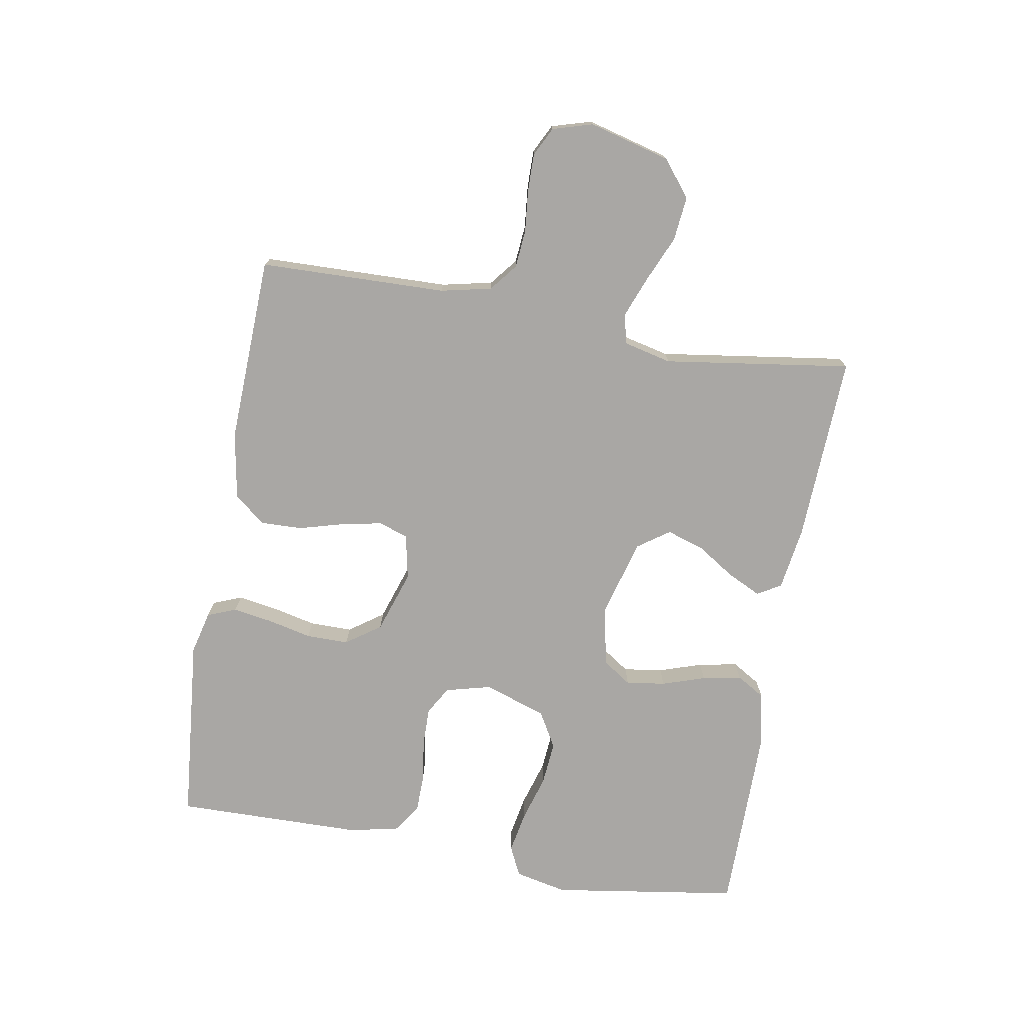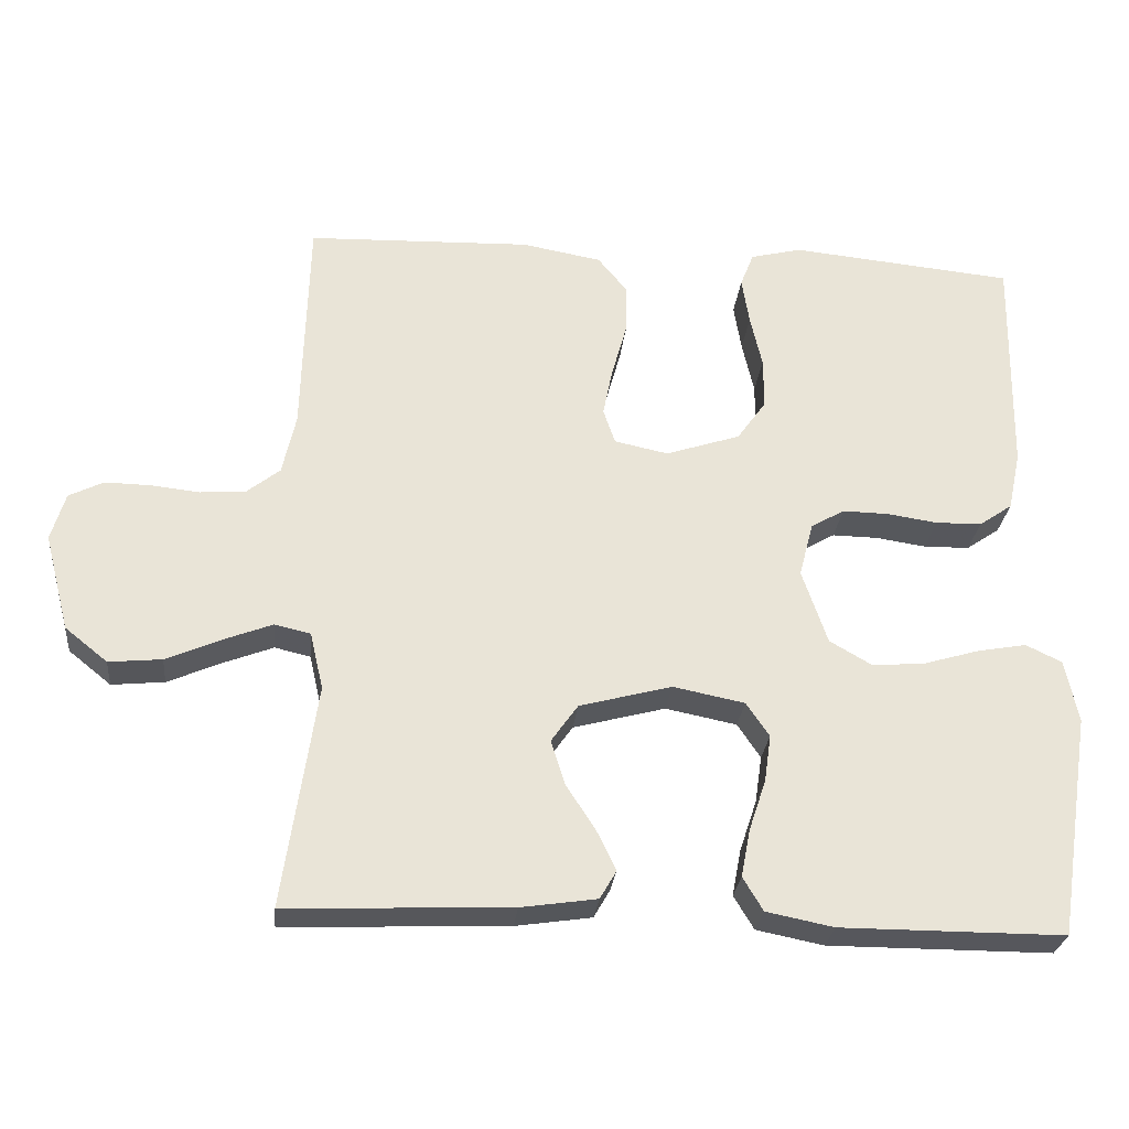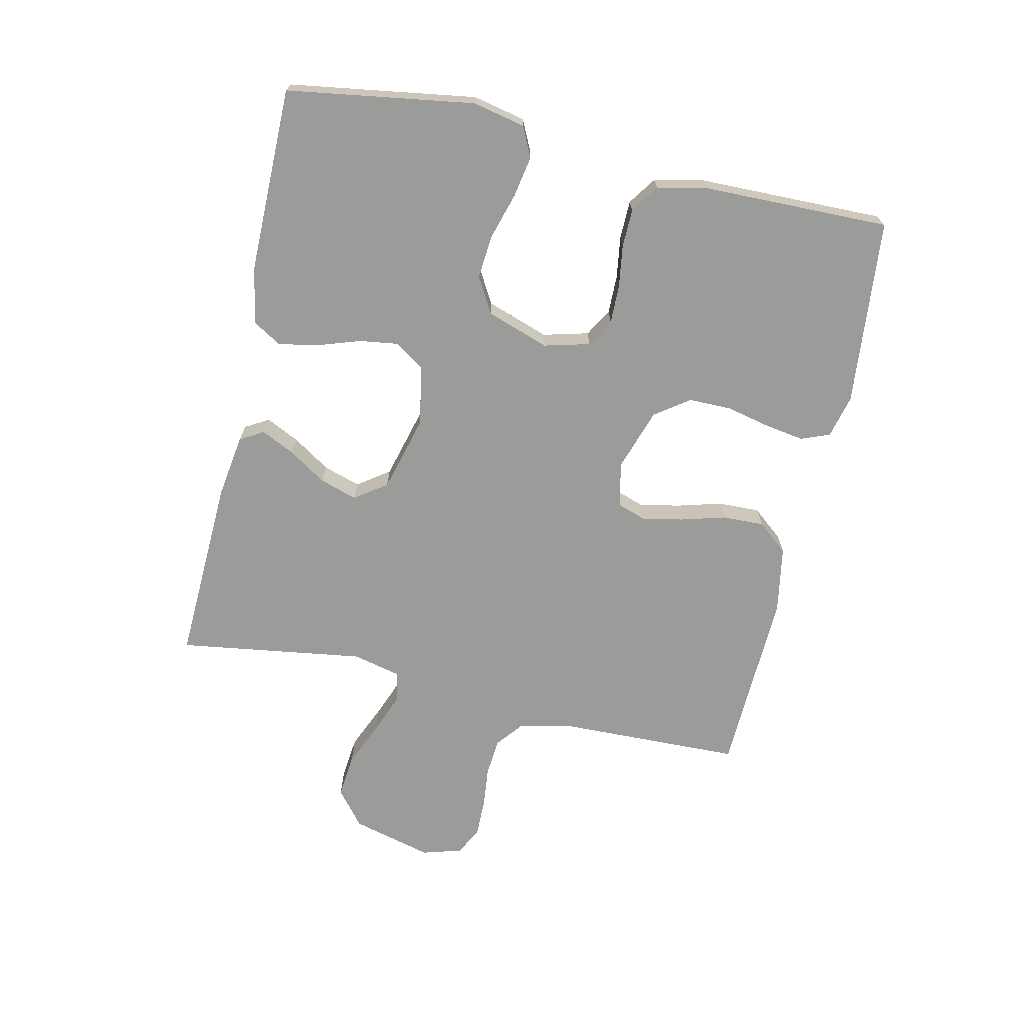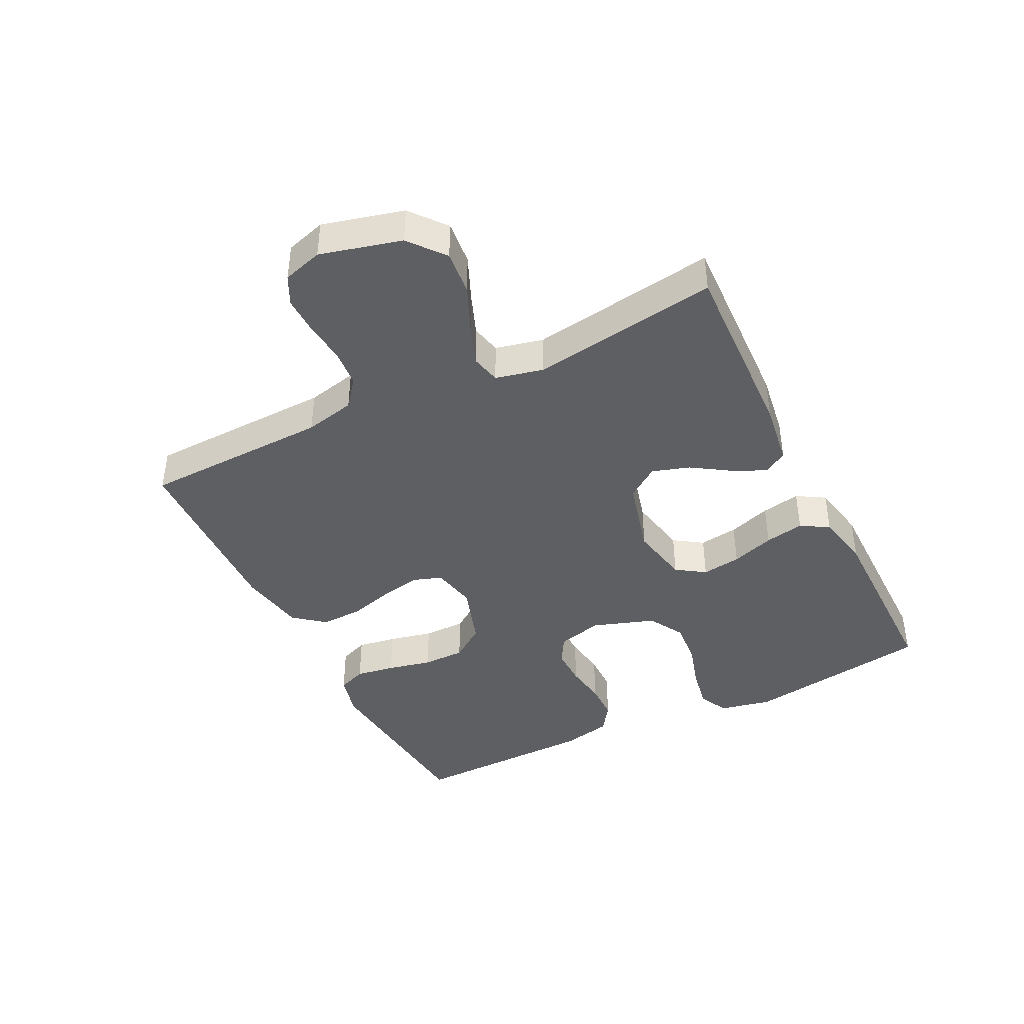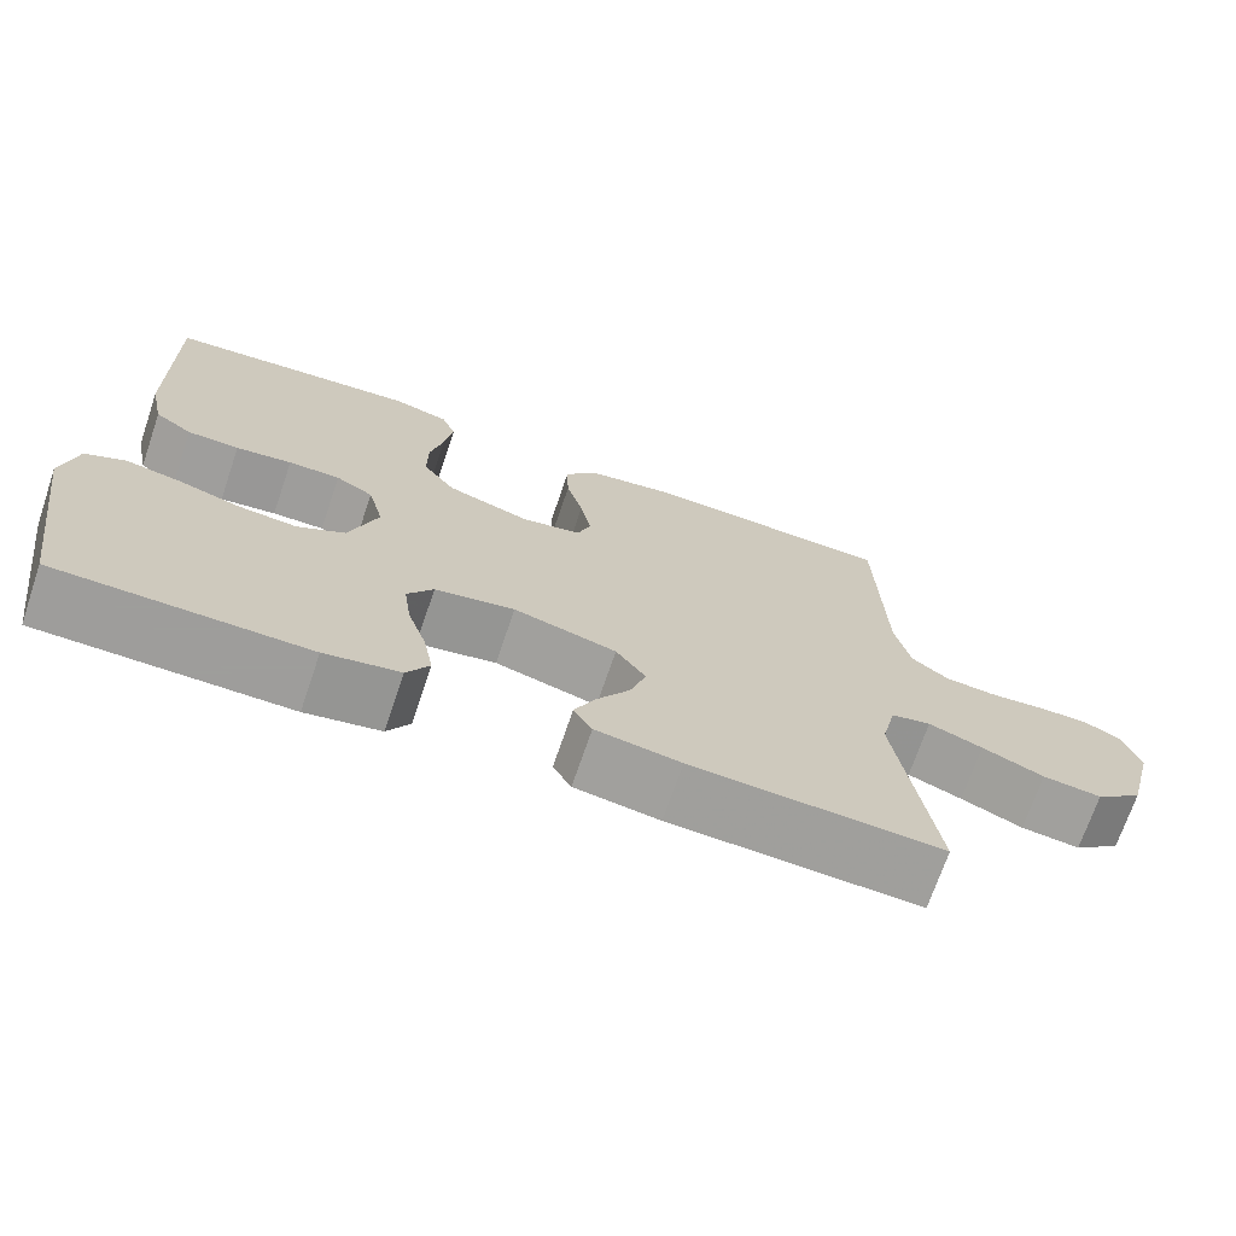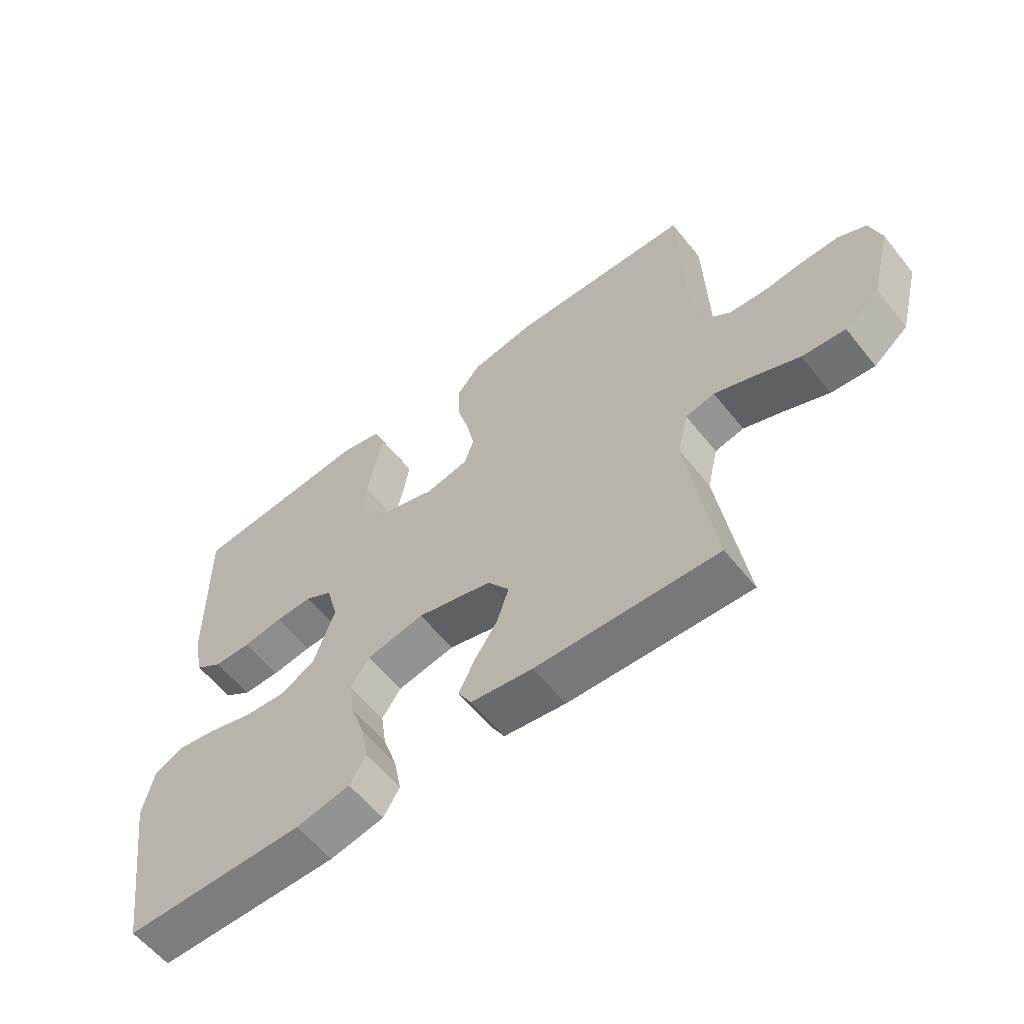
<metadata>
{"format":"obj","ext":"obj","renderer":"f3d","projection":"perspective","resolution":1024,"background":"white","views":[{"elev":-74.8,"azim":80.0,"up":"+Y"},{"elev":-27.6,"azim":174.2,"up":"+Z"},{"elev":-69.6,"azim":-102.6,"up":"+Y"},{"elev":-41.8,"azim":116.5,"up":"+Y"},{"elev":-70.7,"azim":-18.8,"up":"+Z"},{"elev":-59.2,"azim":38.4,"up":"+Z"}]}
</metadata>
<code>
v -0.5 0.07 -0.5
v -0.546 0.07 -0.2
v -0.528 0.07 -0.116
v -0.48 0.07 -0.093
v -0.414 0.07 -0.105
v -0.34 0.07 -0.127
v -0.269 0.07 -0.133
v -0.212 0.07 -0.1
v -0.178 0.07 0
v -0.197 0.07 0.073
v -0.242 0.07 0.099
v -0.304 0.07 0.098
v -0.371 0.07 0.088
v -0.433 0.07 0.089
v -0.478 0.07 0.12
v -0.495 0.07 0.2
v -0.5 0.07 0.5
v -0.2 0.07 0.529
v -0.131 0.07 0.512
v -0.113 0.07 0.466
v -0.123 0.07 0.403
v -0.139 0.07 0.332
v -0.139 0.07 0.264
v -0.1 0.07 0.209
v 0 0.07 0.176
v 0.072 0.07 0.191
v 0.088 0.07 0.238
v 0.075 0.07 0.303
v 0.055 0.07 0.375
v 0.053 0.07 0.442
v 0.093 0.07 0.491
v 0.2 0.07 0.51
v 0.5 0.07 0.5
v 0.508 0.07 0.2
v 0.526 0.07 0.119
v 0.57 0.07 0.084
v 0.631 0.07 0.079
v 0.697 0.07 0.086
v 0.758 0.07 0.087
v 0.804 0.07 0.064
v 0.823 0.07 0
v 0.789 0.07 -0.13
v 0.732 0.07 -0.176
v 0.661 0.07 -0.169
v 0.587 0.07 -0.137
v 0.522 0.07 -0.112
v 0.474 0.07 -0.123
v 0.456 0.07 -0.2
v 0.5 0.07 -0.5
v 0.2 0.07 -0.488
v 0.098 0.07 -0.473
v 0.076 0.07 -0.435
v 0.102 0.07 -0.381
v 0.141 0.07 -0.321
v 0.16 0.07 -0.261
v 0.124 0.07 -0.21
v 0 0.07 -0.177
v -0.096 0.07 -0.196
v -0.127 0.07 -0.242
v -0.118 0.07 -0.305
v -0.095 0.07 -0.374
v -0.083 0.07 -0.437
v -0.11 0.07 -0.482
v -0.2 0.07 -0.5
v -0.5 0 -0.5
v -0.546 0 -0.2
v -0.528 0 -0.116
v -0.48 0 -0.093
v -0.414 0 -0.105
v -0.34 0 -0.127
v -0.269 0 -0.133
v -0.212 0 -0.1
v -0.178 0 0
v -0.197 0 0.073
v -0.242 0 0.099
v -0.304 0 0.098
v -0.371 0 0.088
v -0.433 0 0.089
v -0.478 0 0.12
v -0.495 0 0.2
v -0.5 0 0.5
v -0.2 0 0.529
v -0.131 0 0.512
v -0.113 0 0.466
v -0.123 0 0.403
v -0.139 0 0.332
v -0.139 0 0.264
v -0.1 0 0.209
v 0 0 0.176
v 0.072 0 0.191
v 0.088 0 0.238
v 0.075 0 0.303
v 0.055 0 0.375
v 0.053 0 0.442
v 0.093 0 0.491
v 0.2 0 0.51
v 0.5 0 0.5
v 0.508 0 0.2
v 0.526 0 0.119
v 0.57 0 0.084
v 0.631 0 0.079
v 0.697 0 0.086
v 0.758 0 0.087
v 0.804 0 0.064
v 0.823 0 0
v 0.789 0 -0.13
v 0.732 0 -0.176
v 0.661 0 -0.169
v 0.587 0 -0.137
v 0.522 0 -0.112
v 0.474 0 -0.123
v 0.456 0 -0.2
v 0.5 0 -0.5
v 0.2 0 -0.488
v 0.098 0 -0.473
v 0.076 0 -0.435
v 0.102 0 -0.381
v 0.141 0 -0.321
v 0.16 0 -0.261
v 0.124 0 -0.21
v 0 0 -0.177
v -0.096 0 -0.196
v -0.127 0 -0.242
v -0.118 0 -0.305
v -0.095 0 -0.374
v -0.083 0 -0.437
v -0.11 0 -0.482
v -0.2 0 -0.5
f 60 61 62 63
f 59 60 63 64
f 51 52 53 54
f 51 54 55
f 48 49 50 51
f 47 48 51 55
f 42 43 44 45
f 42 45 46
f 41 42 46
f 40 41 46 47
f 37 38 39 40
f 36 37 40 47
f 31 32 33 34
f 31 34 35
f 28 29 30 31
f 27 28 31 35
f 26 27 35 36
f 19 20 21 22
f 17 18 19 22
f 17 22 23
f 16 17 23 24
f 12 13 14 15
f 11 12 15 16
f 3 4 5 6
f 3 6 7
f 2 3 7
f 59 64 1 2
f 58 59 2 7
f 57 58 7 8
f 56 57 8 9
f 36 47 55 56
f 25 26 36 56
f 25 56 9 10
f 11 16 24 25
f 10 11 25
f 127 126 125 124
f 128 127 124 123
f 118 117 116 115
f 119 118 115
f 115 114 113 112
f 119 115 112 111
f 109 108 107 106
f 110 109 106
f 110 106 105
f 111 110 105 104
f 104 103 102 101
f 111 104 101 100
f 98 97 96 95
f 99 98 95
f 95 94 93 92
f 99 95 92 91
f 100 99 91 90
f 86 85 84 83
f 86 83 82 81
f 87 86 81
f 88 87 81 80
f 79 78 77 76
f 80 79 76 75
f 70 69 68 67
f 71 70 67
f 71 67 66
f 66 65 128 123
f 71 66 123 122
f 72 71 122 121
f 73 72 121 120
f 120 119 111 100
f 120 100 90 89
f 74 73 120 89
f 89 88 80 75
f 89 75 74
f 1 65 66 2
f 2 66 67 3
f 3 67 68 4
f 4 68 69 5
f 5 69 70 6
f 6 70 71 7
f 7 71 72 8
f 8 72 73 9
f 9 73 74 10
f 10 74 75 11
f 11 75 76 12
f 12 76 77 13
f 13 77 78 14
f 14 78 79 15
f 15 79 80 16
f 16 80 81 17
f 17 81 82 18
f 18 82 83 19
f 19 83 84 20
f 20 84 85 21
f 21 85 86 22
f 22 86 87 23
f 23 87 88 24
f 24 88 89 25
f 25 89 90 26
f 26 90 91 27
f 27 91 92 28
f 28 92 93 29
f 29 93 94 30
f 30 94 95 31
f 31 95 96 32
f 32 96 97 33
f 33 97 98 34
f 34 98 99 35
f 35 99 100 36
f 36 100 101 37
f 37 101 102 38
f 38 102 103 39
f 39 103 104 40
f 40 104 105 41
f 41 105 106 42
f 42 106 107 43
f 43 107 108 44
f 44 108 109 45
f 45 109 110 46
f 46 110 111 47
f 47 111 112 48
f 48 112 113 49
f 49 113 114 50
f 50 114 115 51
f 51 115 116 52
f 52 116 117 53
f 53 117 118 54
f 54 118 119 55
f 55 119 120 56
f 56 120 121 57
f 57 121 122 58
f 58 122 123 59
f 59 123 124 60
f 60 124 125 61
f 61 125 126 62
f 62 126 127 63
f 63 127 128 64
f 64 128 65 1

</code>
